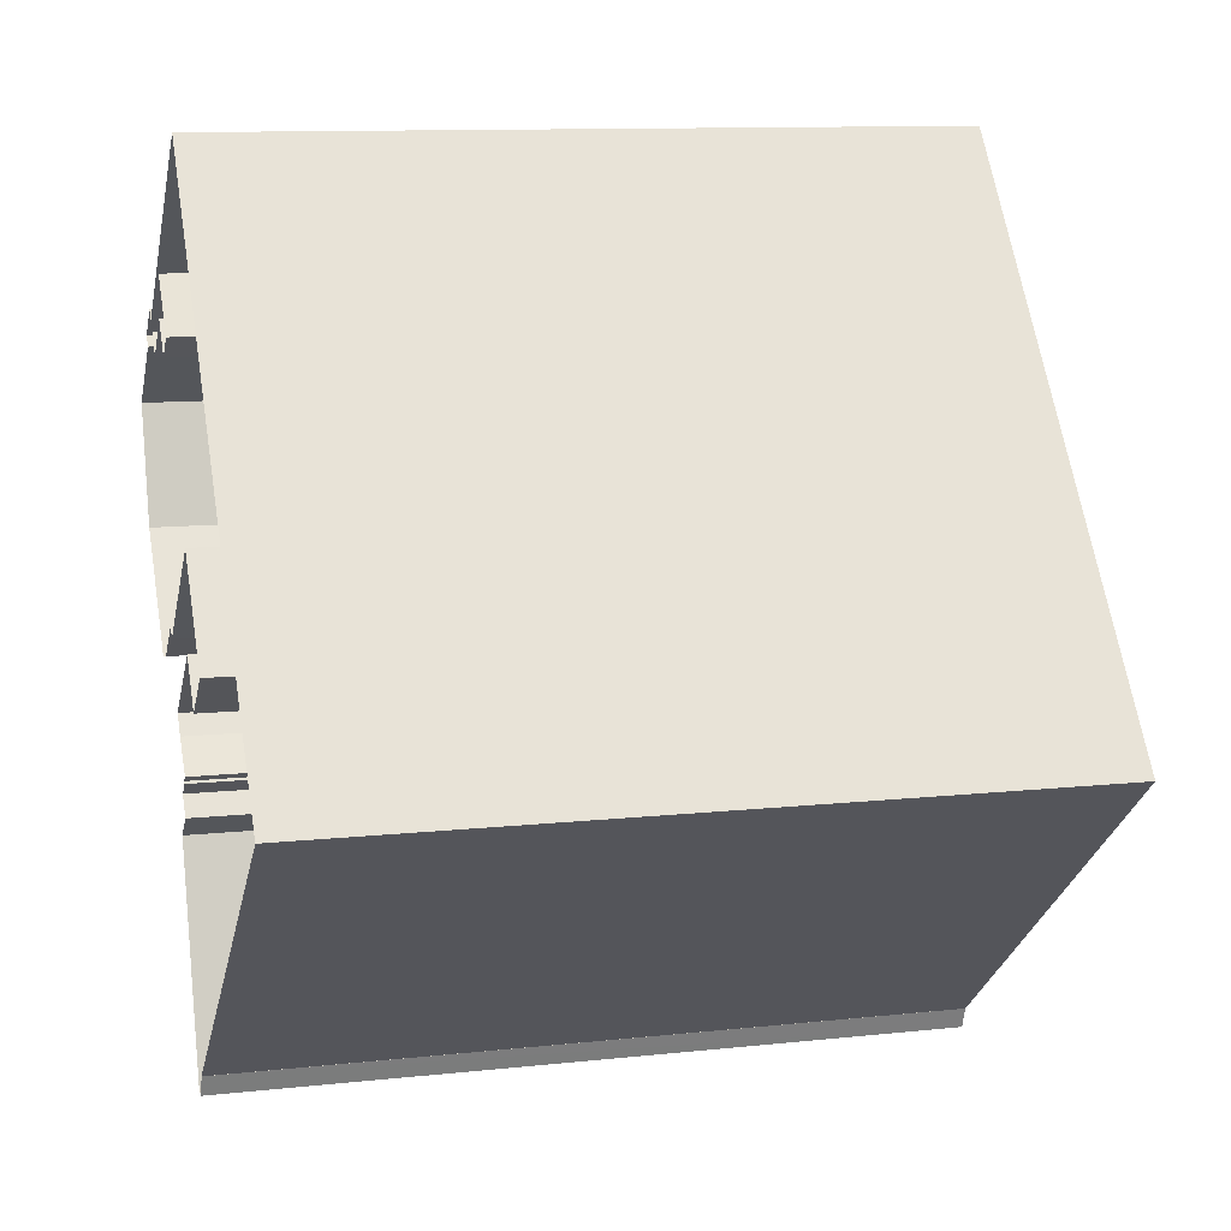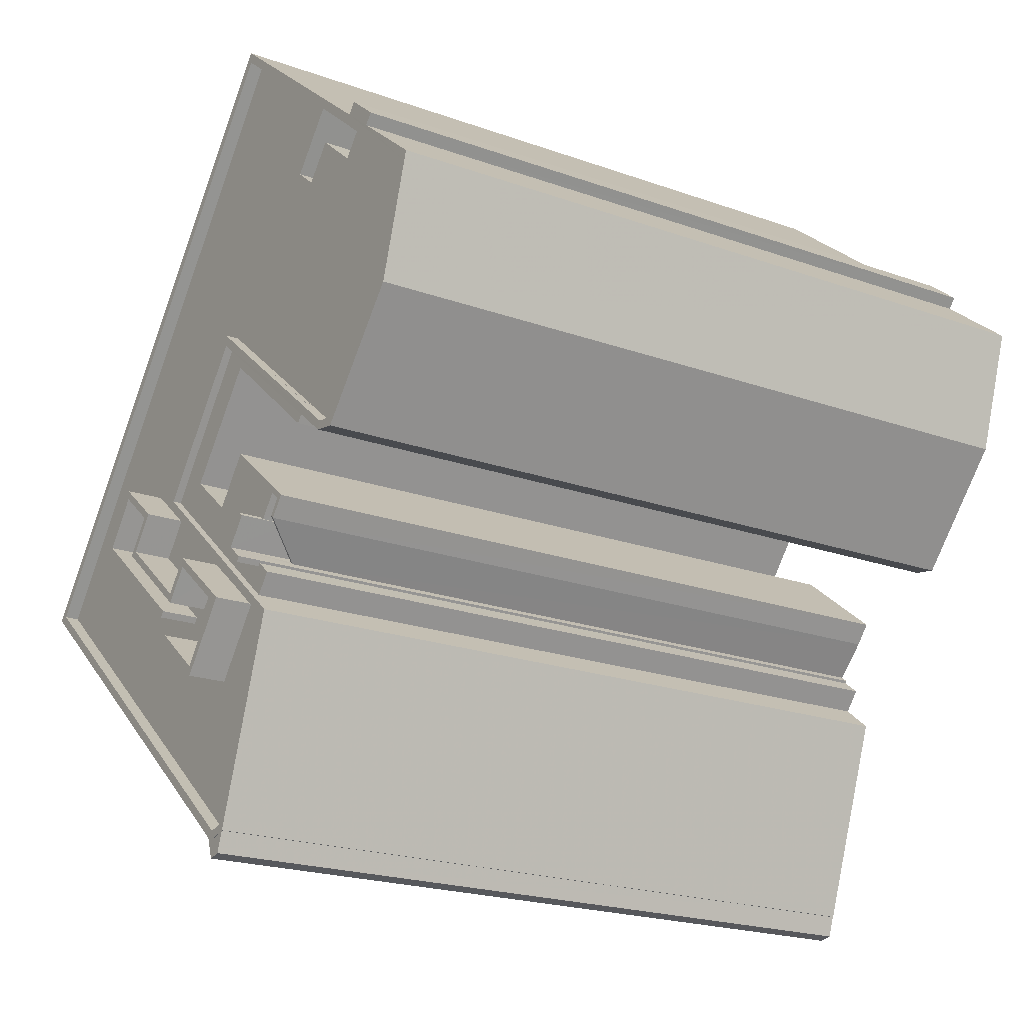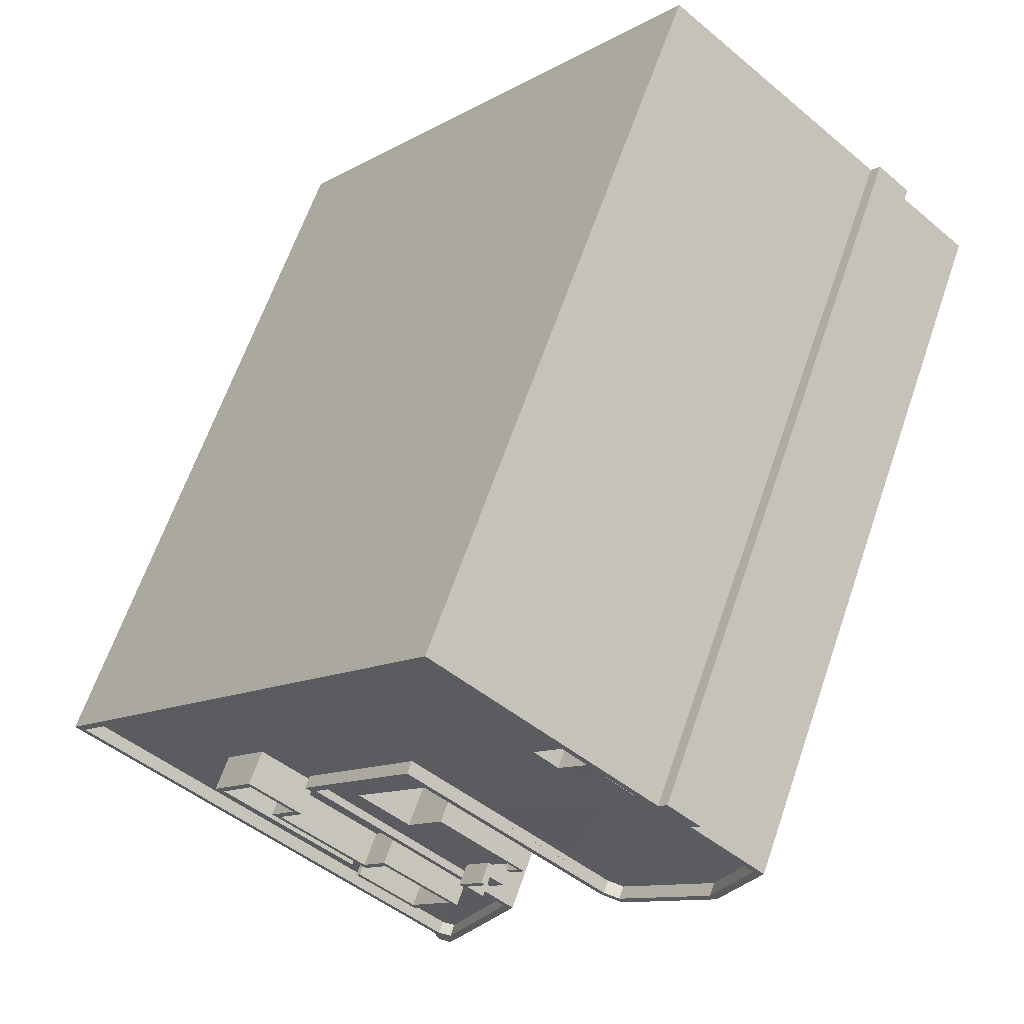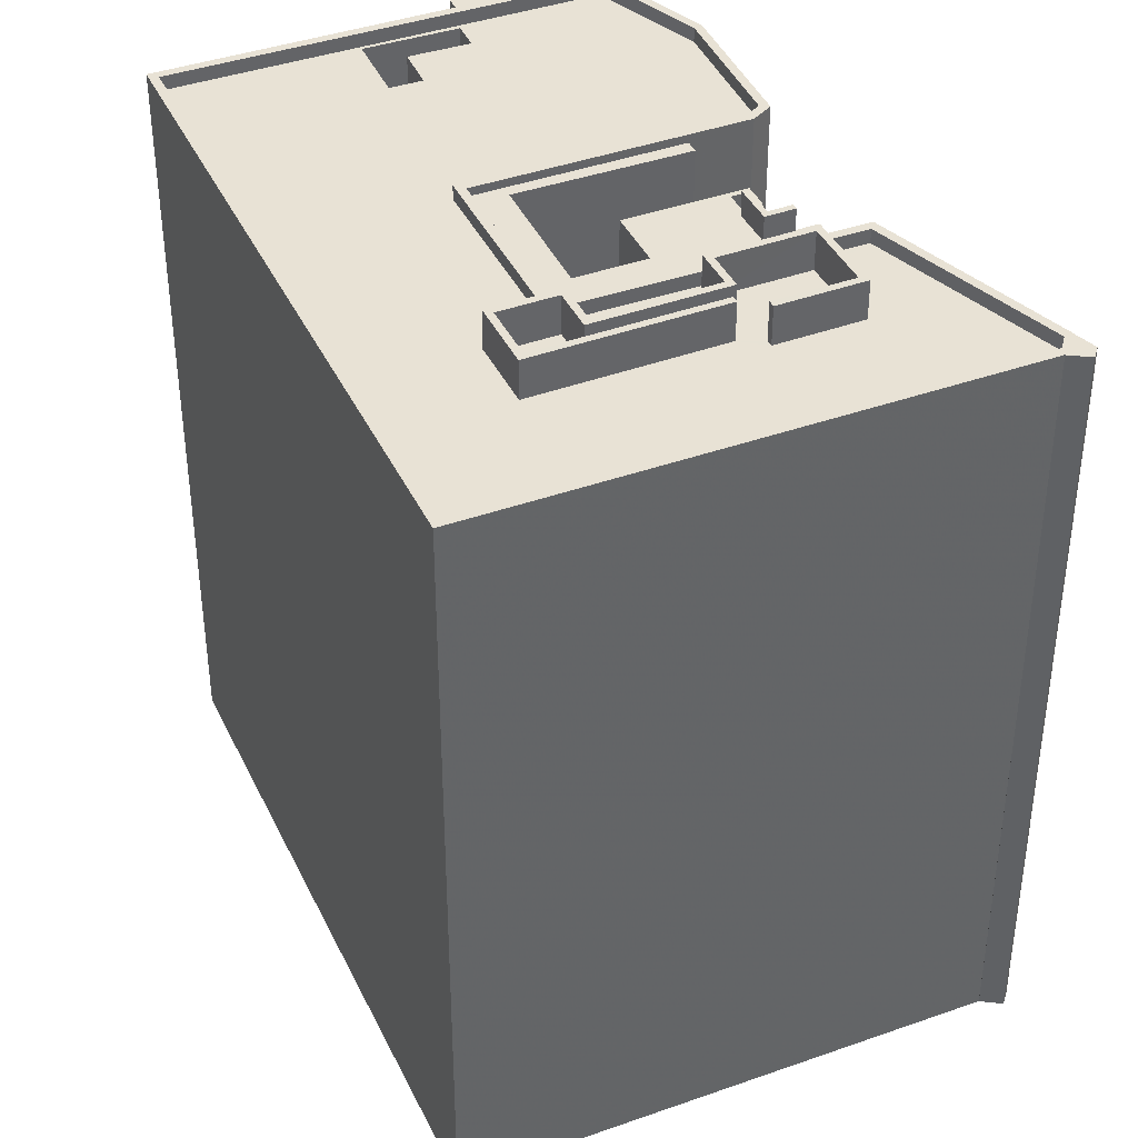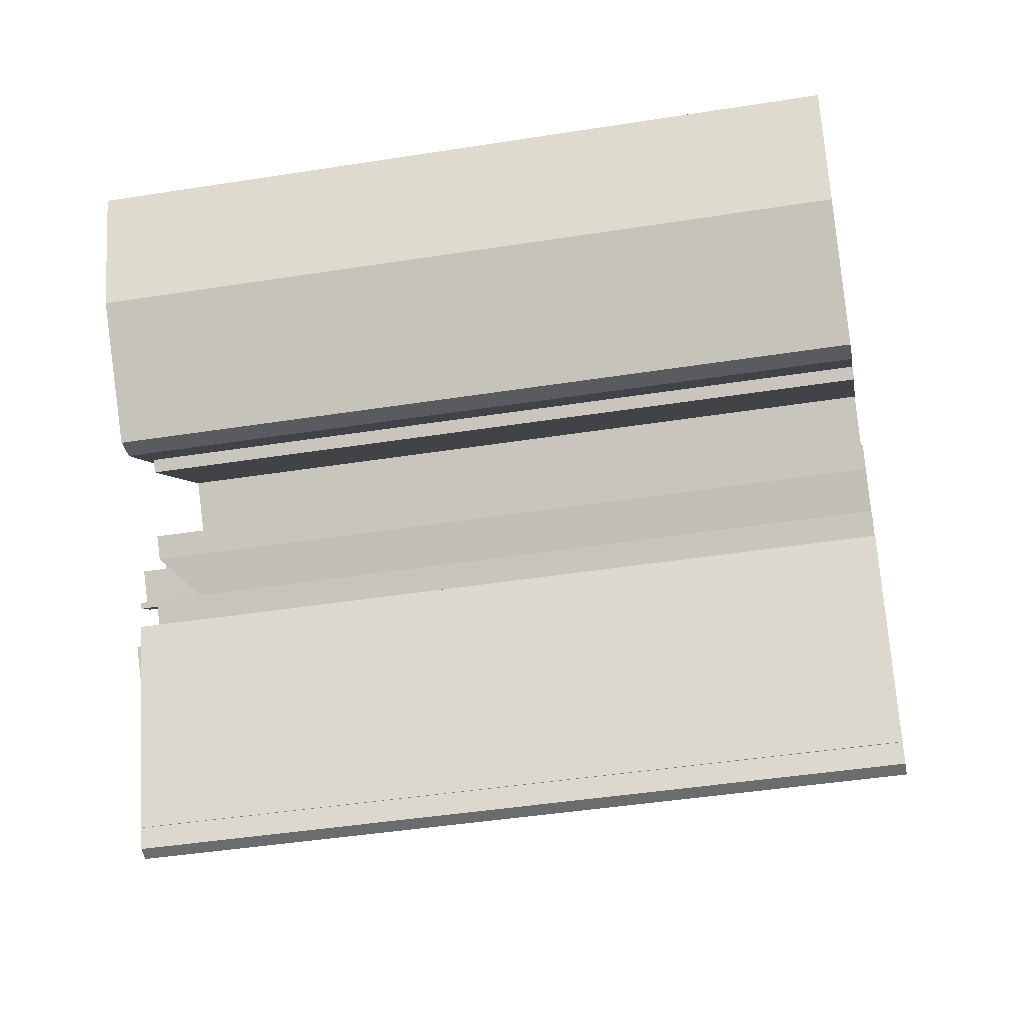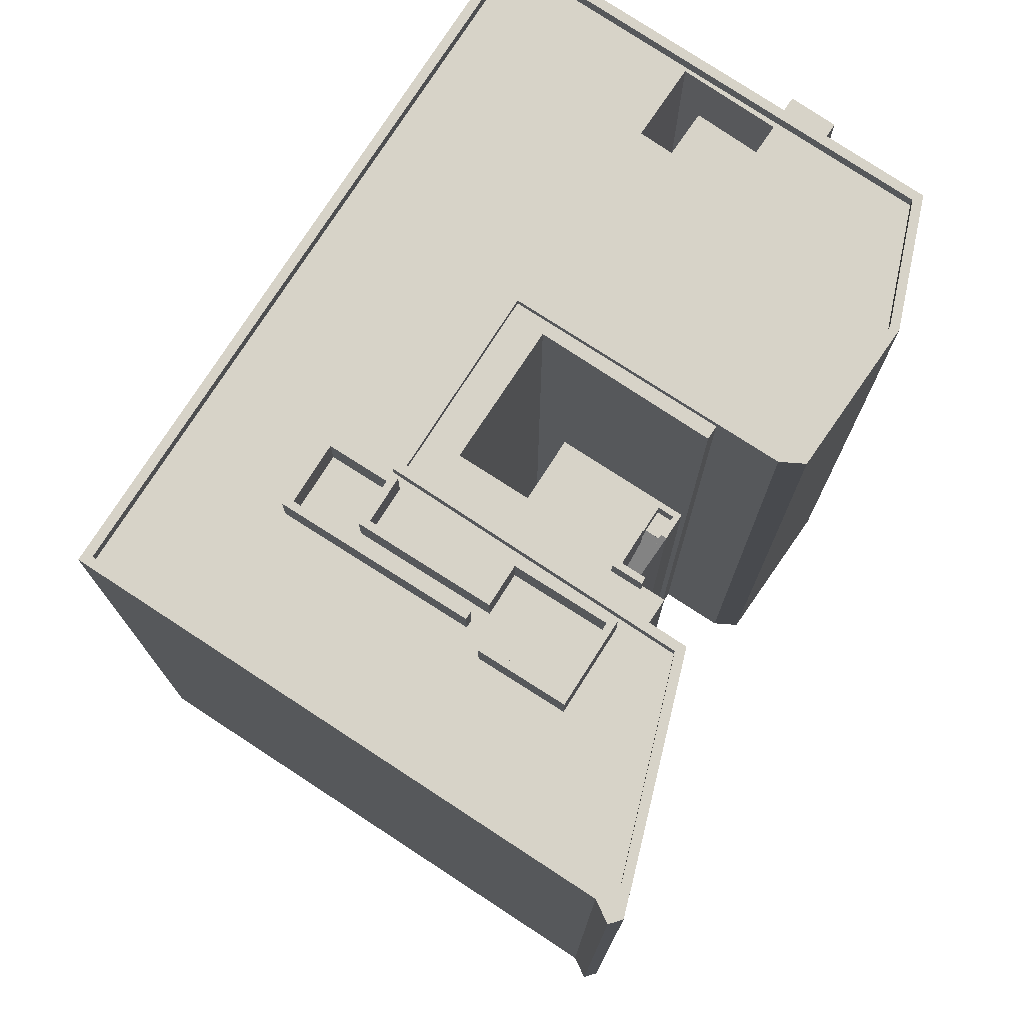
<metadata>
{"format":"obj","ext":"obj","renderer":"f3d","projection":"perspective","resolution":1024,"background":"white","views":[{"elev":11.2,"azim":-104.9,"up":"+Y"},{"elev":-20.9,"azim":57.1,"up":"+Y"},{"elev":63.7,"azim":19.0,"up":"+Y"},{"elev":40.7,"azim":-62.7,"up":"+Z"},{"elev":-43.2,"azim":100.6,"up":"+Y"},{"elev":77.0,"azim":-6.0,"up":"+Z"}]}
</metadata>
<code>
v -5311 -3.674e+04 1.477
v -5309 -3.674e+04 1.476
v -5310 -3.674e+04 1.476
v -5312 -3.674e+04 1.477
v -5325 -3.673e+04 1.48
v -5316 -3.674e+04 1.478
v -5325 -3.675e+04 1.475
v -5349 -3.676e+04 1.474
v -5305 -3.674e+04 1.475
v -5307 -3.675e+04 1.473
v -5326 -3.678e+04 1.468
v -5326 -3.678e+04 1.468
v -5325 -3.678e+04 1.468
v -5324 -3.678e+04 1.468
v -5327 -3.676e+04 1.473
v -5324 -3.678e+04 1.468
v -5324 -3.678e+04 1.468
v -5313 -3.676e+04 1.472
v -5317 -3.675e+04 1.473
v -5320 -3.677e+04 1.471
v -5322 -3.676e+04 1.471
v -5314 -3.676e+04 1.472
v -5321 -3.676e+04 1.471
v -5322 -3.676e+04 1.471
v -5325 -3.675e+04 1.474
v -5319 -3.676e+04 1.472
v -5320 -3.676e+04 1.472
v -5318 -3.676e+04 1.473
v -5322 -3.676e+04 1.471
v -5322 -3.676e+04 1.472
v -5330 -3.676e+04 1.474
v -5312 -3.674e+04 1.477
v -5319 -3.674e+04 1.477
v -5313 -3.674e+04 1.476
v -5318 -3.674e+04 1.477
v -5316 -3.674e+04 1.477
v -5323 -3.676e+04 40.71
v -5322 -3.676e+04 40.71
v -5321 -3.676e+04 42.48
v -5321 -3.676e+04 42.48
v -5321 -3.676e+04 42.96
v -5320 -3.676e+04 42.96
v -5322 -3.676e+04 41.71
v -5322 -3.676e+04 41.72
v -5320 -3.676e+04 43.96
v -5320 -3.676e+04 43.96
v -5320 -3.676e+04 43.96
v -5320 -3.676e+04 42.96
v -5320 -3.676e+04 42.96
v -5320 -3.676e+04 42.96
v -5320 -3.676e+04 42.96
v -5321 -3.676e+04 42.96
v -5322 -3.676e+04 45.31
v -5322 -3.676e+04 45.31
v -5323 -3.676e+04 45.32
v -5323 -3.676e+04 45.32
v -5322 -3.676e+04 45.32
v -5321 -3.676e+04 45.32
v -5317 -3.675e+04 43.96
v -5326 -3.675e+04 43.96
v -5325 -3.675e+04 43.96
v -5322 -3.676e+04 43.96
v -5322 -3.676e+04 43.96
v -5321 -3.676e+04 43.96
v -5332 -3.676e+04 43.96
v -5330 -3.676e+04 43.96
v -5318 -3.676e+04 43.96
v -5320 -3.676e+04 43.96
v -5319 -3.676e+04 43.96
v -5320 -3.676e+04 43.96
v -5323 -3.676e+04 43.96
v -5325 -3.675e+04 43.96
v -5320 -3.676e+04 43.96
v -5322 -3.676e+04 43.96
v -5320 -3.676e+04 43.96
v -5327 -3.676e+04 43.96
v -5322 -3.676e+04 43.96
v -5321 -3.676e+04 43.96
v -5322 -3.675e+04 43.96
v -5317 -3.675e+04 43.96
v -5317 -3.675e+04 43.96
v -5325 -3.673e+04 44.44
v -5324 -3.673e+04 44.44
v -5312 -3.674e+04 44.44
v -5311 -3.674e+04 44.44
v -5310 -3.674e+04 44.44
v -5309 -3.674e+04 44.44
v -5313 -3.676e+04 44.44
v -5307 -3.675e+04 44.44
v -5313 -3.676e+04 44.44
v -5308 -3.675e+04 44.44
v -5305 -3.674e+04 44.44
v -5306 -3.674e+04 44.44
v -5326 -3.675e+04 44.44
v -5326 -3.675e+04 44.44
v -5314 -3.676e+04 44.44
v -5314 -3.676e+04 44.44
v -5333 -3.676e+04 44.44
v -5332 -3.676e+04 44.44
v -5320 -3.677e+04 44.43
v -5320 -3.677e+04 44.43
v -5324 -3.678e+04 44.43
v -5324 -3.678e+04 44.43
v -5325 -3.678e+04 44.43
v -5325 -3.678e+04 44.43
v -5348 -3.676e+04 44.44
v -5349 -3.676e+04 44.44
v -5314 -3.676e+04 43.64
v -5313 -3.676e+04 43.64
v -5317 -3.675e+04 43.64
v -5308 -3.675e+04 43.64
v -5317 -3.675e+04 43.64
v -5318 -3.674e+04 43.64
v -5326 -3.675e+04 43.64
v -5322 -3.675e+04 43.64
v -5315 -3.674e+04 43.64
v -5306 -3.674e+04 43.64
v -5319 -3.674e+04 43.64
v -5312 -3.674e+04 43.64
v -5312 -3.674e+04 43.64
v -5318 -3.674e+04 43.64
v -5313 -3.674e+04 43.64
v -5325 -3.677e+04 43.63
v -5322 -3.677e+04 43.63
v -5321 -3.677e+04 43.63
v -5323 -3.676e+04 43.63
v -5324 -3.673e+04 43.64
v -5316 -3.674e+04 43.64
v -5326 -3.677e+04 43.63
v -5324 -3.678e+04 43.63
v -5325 -3.678e+04 43.63
v -5336 -3.675e+04 43.64
v -5348 -3.676e+04 43.64
v -5330 -3.677e+04 43.63
v -5320 -3.677e+04 43.63
v -5333 -3.676e+04 43.64
v -5328 -3.676e+04 43.64
v -5323 -3.676e+04 43.63
v -5326 -3.677e+04 43.63
v -5324 -3.676e+04 43.63
v -5329 -3.676e+04 43.64
v -5328 -3.676e+04 43.64
v -5329 -3.676e+04 43.64
v -5334 -3.676e+04 43.64
v -5330 -3.676e+04 43.63
v -5330 -3.676e+04 43.64
v -5335 -3.676e+04 43.64
v -5330 -3.676e+04 43.64
v -5333 -3.676e+04 43.64
v -5336 -3.675e+04 43.64
v -5333 -3.676e+04 43.64
v -5339 -3.676e+04 43.64
v -5338 -3.676e+04 43.64
v -5326 -3.678e+04 44.43
v -5326 -3.678e+04 44.43
v -5325 -3.678e+04 44.43
v -5324 -3.678e+04 44.43
v -5324 -3.678e+04 44.43
v -5325 -3.678e+04 44.43
v -5316 -3.674e+04 43.64
v -5323 -3.676e+04 45.8
v -5324 -3.676e+04 45.8
v -5326 -3.677e+04 45.8
v -5326 -3.677e+04 45.8
v -5330 -3.677e+04 45.8
v -5328 -3.676e+04 45.81
v -5328 -3.676e+04 45.81
v -5333 -3.676e+04 45.81
v -5336 -3.675e+04 45.81
v -5336 -3.675e+04 45.81
v -5330 -3.676e+04 45.81
v -5338 -3.676e+04 45.81
v -5339 -3.676e+04 45.81
v -5334 -3.676e+04 45.81
v -5333 -3.676e+04 45.81
v -5330 -3.676e+04 45.8
v -5329 -3.676e+04 45.81
v -5335 -3.676e+04 45.81
v -5330 -3.676e+04 45.81
v -5329 -3.676e+04 45.81
f 1 2 3
f 3 4 1
f 5 4 6
f 7 8 5
f 3 9 10
f 11 12 13
f 13 12 14
f 12 8 15
f 16 14 12
f 16 12 17
f 10 18 19
f 20 17 21
f 22 19 18
f 23 21 24
f 25 26 27
f 19 28 7
f 29 24 30
f 27 30 15
f 7 31 8
f 15 8 31
f 25 27 15
f 32 4 3
f 32 6 4
f 33 5 6
f 5 33 7
f 3 10 34
f 12 15 21
f 12 21 17
f 19 34 10
f 21 30 24
f 35 19 7
f 15 30 21
f 32 3 34
f 35 7 33
f 35 34 19
f 35 36 34
f 37 38 39
f 40 39 41
f 41 39 42
f 39 38 42
f 43 44 45
f 45 44 46
f 44 47 46
f 48 49 50
f 49 51 52
f 49 52 50
f 53 54 55
f 53 55 56
f 55 57 56
f 55 58 57
f 59 60 61
f 62 63 64
f 60 65 66
f 67 59 61
f 68 69 70
f 71 65 63
f 69 72 73
f 74 62 64
f 61 60 66
f 75 68 70
f 66 65 76
f 72 76 77
f 71 63 62
f 73 77 78
f 77 76 71
f 69 73 70
f 76 65 71
f 77 73 72
f 79 80 81
f 82 83 84
f 85 84 86
f 85 86 87
f 88 89 90
f 89 91 90
f 92 93 89
f 86 93 92
f 93 91 89
f 83 93 84
f 84 93 86
f 94 95 96
f 90 96 97
f 90 97 88
f 96 95 97
f 98 99 95
f 94 98 95
f 99 100 101
f 99 98 100
f 100 102 103
f 101 100 103
f 102 104 105
f 103 102 105
f 105 104 106
f 107 105 106
f 83 82 107
f 106 83 107
f 108 109 110
f 109 111 110
f 112 108 110
f 113 114 115
f 116 111 117
f 115 110 116
f 114 113 118
f 119 120 117
f 118 113 121
f 122 120 119
f 120 116 117
f 113 115 116
f 110 111 116
f 123 124 125
f 126 123 125
f 117 127 128
f 124 129 130
f 131 130 129
f 132 127 133
f 134 133 131
f 135 126 125
f 123 129 124
f 119 117 128
f 136 114 132
f 136 137 135
f 114 118 127
f 126 135 138
f 139 140 141
f 118 128 127
f 140 142 141
f 135 137 138
f 129 134 131
f 143 137 144
f 139 141 145
f 145 146 134
f 147 148 141
f 149 150 147
f 151 144 137
f 151 136 132
f 132 133 152
f 150 153 147
f 146 152 134
f 148 146 145
f 147 153 148
f 114 127 132
f 152 133 134
f 136 151 137
f 148 145 141
f 154 155 156
f 157 156 158
f 156 159 158
f 156 155 159
f 113 116 121
f 120 122 116
f 121 122 160
f 116 122 121
f 161 162 163
f 163 164 165
f 161 166 167
f 168 169 170
f 171 172 173
f 170 169 173
f 174 168 175
f 165 164 176
f 177 174 178
f 167 166 177
f 179 172 171
f 178 180 177
f 163 162 164
f 162 161 167
f 177 180 167
f 172 170 173
f 175 178 174
f 170 175 168
f 42 38 43
f 43 45 50
f 42 43 50
f 46 50 45
f 46 48 50
f 27 44 30
f 27 47 44
f 27 26 47
f 47 69 68
f 47 26 69
f 41 50 52
f 41 42 50
f 46 68 75
f 46 47 68
f 51 49 70
f 73 51 70
f 48 46 49
f 46 70 49
f 46 75 70
f 38 37 43
f 30 44 29
f 37 55 43
f 29 44 54
f 44 55 54
f 43 55 44
f 53 74 54
f 54 74 29
f 53 62 74
f 29 74 24
f 56 57 77
f 71 56 77
f 58 39 78
f 39 40 78
f 57 58 78
f 77 57 78
f 39 58 55
f 37 39 55
f 71 62 53
f 56 71 53
f 24 64 23
f 24 74 64
f 63 23 64
f 63 21 23
f 19 59 67
f 28 19 67
f 67 7 28
f 67 61 7
f 66 31 7
f 61 66 7
f 76 15 31
f 66 76 31
f 76 25 15
f 76 72 25
f 69 25 72
f 69 26 25
f 40 52 78
f 78 52 73
f 73 52 51
f 40 41 52
f 115 81 110
f 115 79 81
f 80 110 81
f 80 112 110
f 95 59 97
f 97 59 22
f 95 60 59
f 22 59 19
f 89 10 9
f 92 89 9
f 88 18 10
f 89 88 10
f 88 22 18
f 88 97 22
f 65 99 63
f 21 63 20
f 20 63 101
f 63 99 101
f 103 17 20
f 101 103 20
f 105 157 103
f 103 157 17
f 105 156 157
f 17 157 16
f 156 105 154
f 12 154 8
f 8 154 107
f 154 105 107
f 107 5 8
f 107 82 5
f 84 5 82
f 84 4 5
f 3 92 9
f 3 86 92
f 60 95 99
f 65 60 99
f 93 83 127
f 117 93 127
f 91 117 111
f 91 93 117
f 90 111 109
f 90 91 111
f 90 109 108
f 96 90 108
f 115 114 79
f 114 94 79
f 112 80 108
f 79 94 96
f 80 79 96
f 108 80 96
f 98 94 114
f 136 98 114
f 136 100 98
f 136 135 100
f 130 102 124
f 125 124 100
f 125 100 135
f 124 102 100
f 104 130 131
f 104 102 130
f 133 104 131
f 133 106 104
f 106 133 127
f 83 106 127
f 121 33 118
f 121 35 33
f 122 119 32
f 34 122 32
f 119 6 32
f 119 128 6
f 118 33 6
f 128 118 6
f 158 13 14
f 158 159 13
f 159 155 11
f 13 159 11
f 154 11 155
f 154 12 11
f 16 158 14
f 16 157 158
f 121 160 36
f 35 121 36
f 122 36 160
f 122 34 36
f 132 173 169
f 132 152 173
f 132 168 151
f 132 169 168
f 174 151 168
f 174 144 151
f 177 144 174
f 177 143 144
f 137 143 177
f 166 137 177
f 161 137 166
f 161 138 137
f 138 161 126
f 161 163 123
f 126 161 123
f 163 129 123
f 134 129 163
f 165 134 163
f 145 134 165
f 176 145 165
f 164 145 176
f 164 139 145
f 140 139 164
f 162 140 164
f 142 140 162
f 167 142 162
f 180 142 167
f 180 141 142
f 147 141 180
f 178 147 180
f 149 147 178
f 175 149 178
f 150 175 170
f 150 149 175
f 172 150 170
f 172 153 150
f 153 179 148
f 153 172 179
f 171 148 179
f 171 146 148
f 152 146 171
f 173 152 171
f 86 2 87
f 86 3 2
f 84 85 1
f 4 84 1
f 87 2 1
f 85 87 1

</code>
